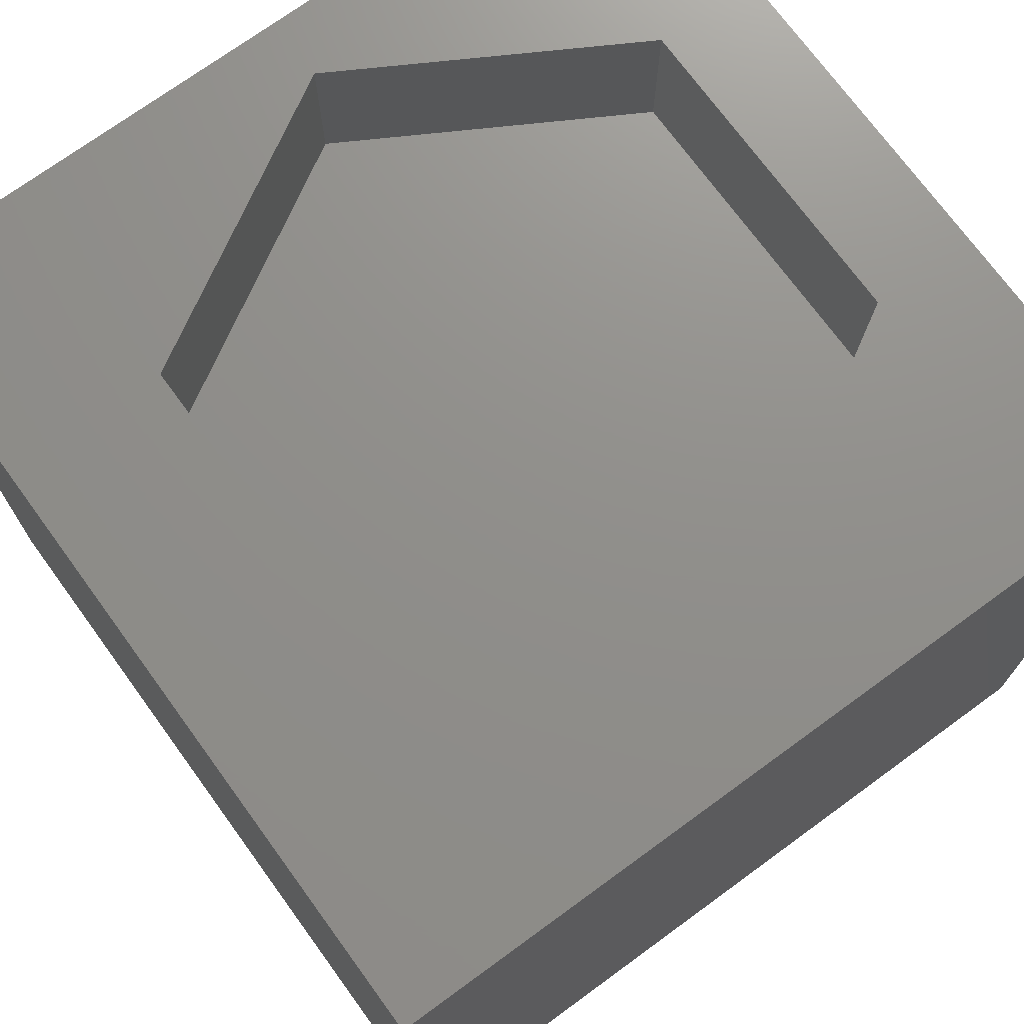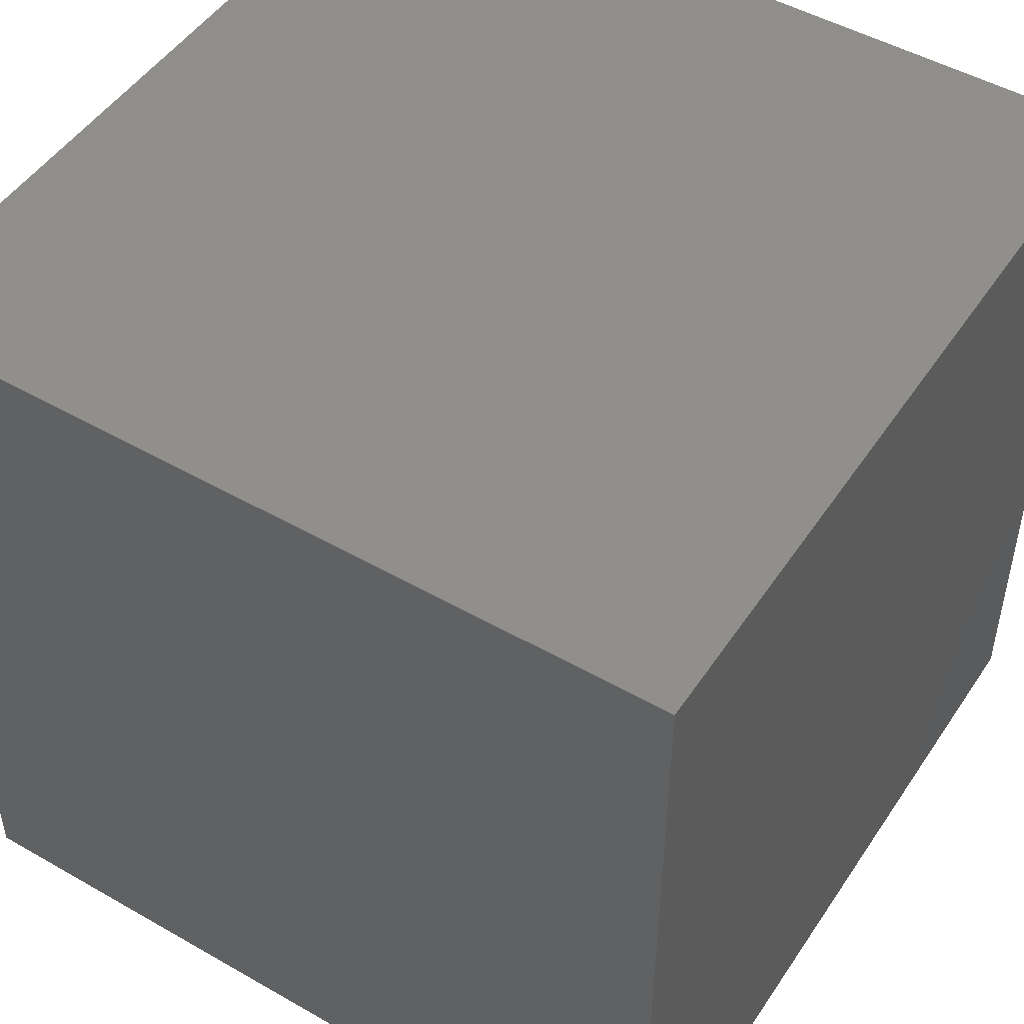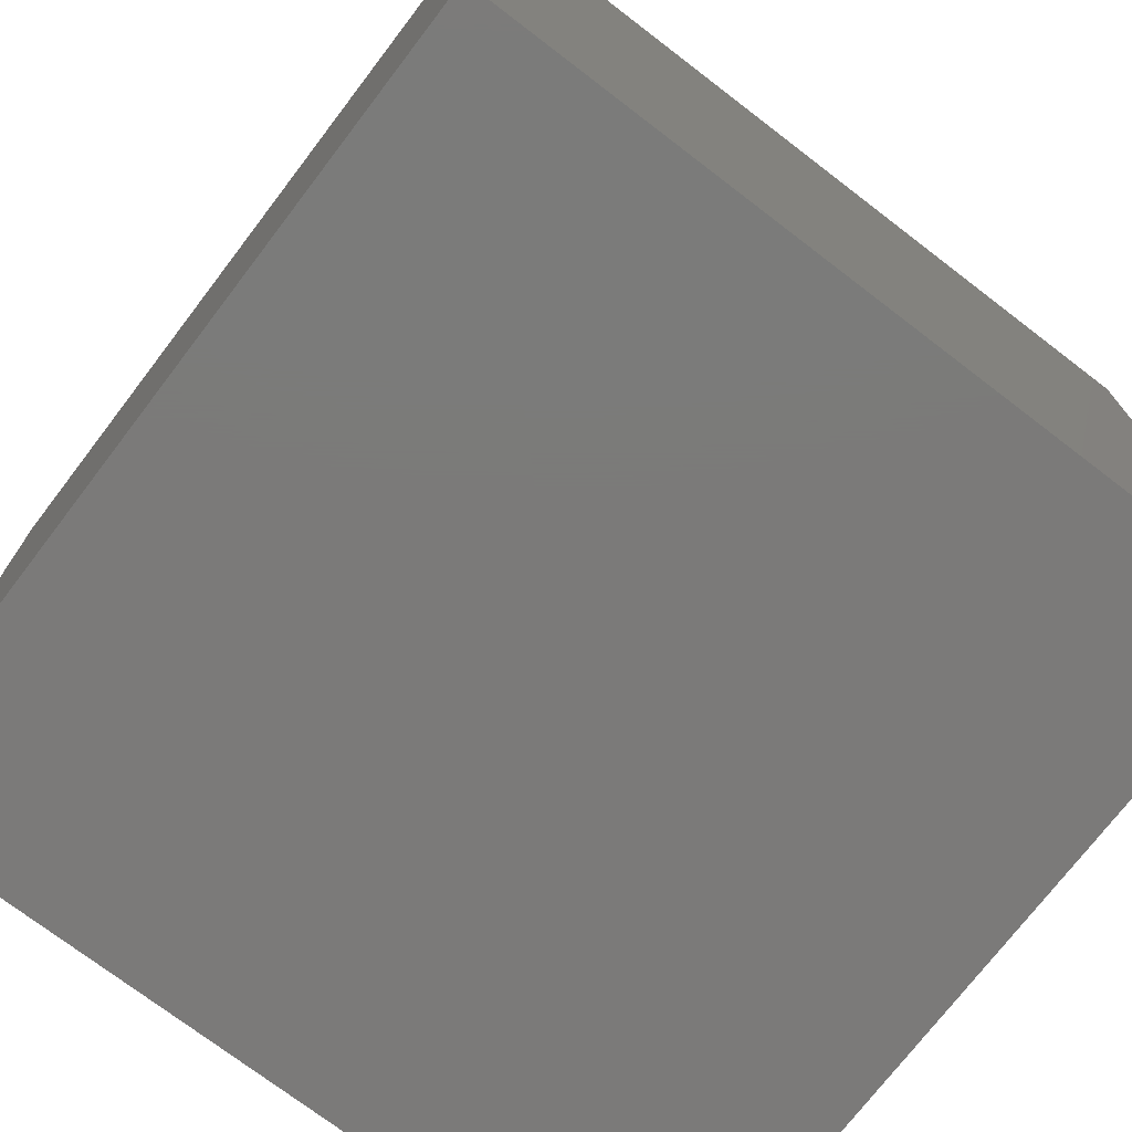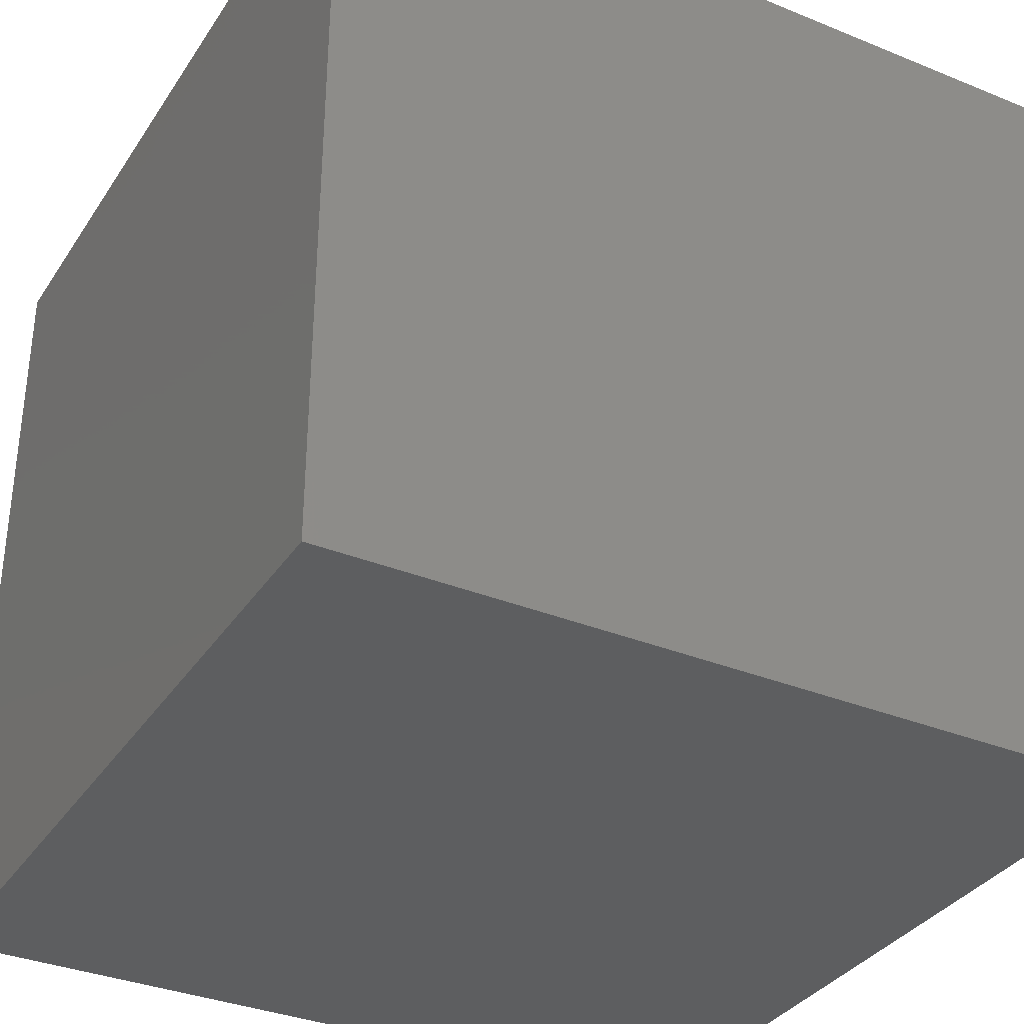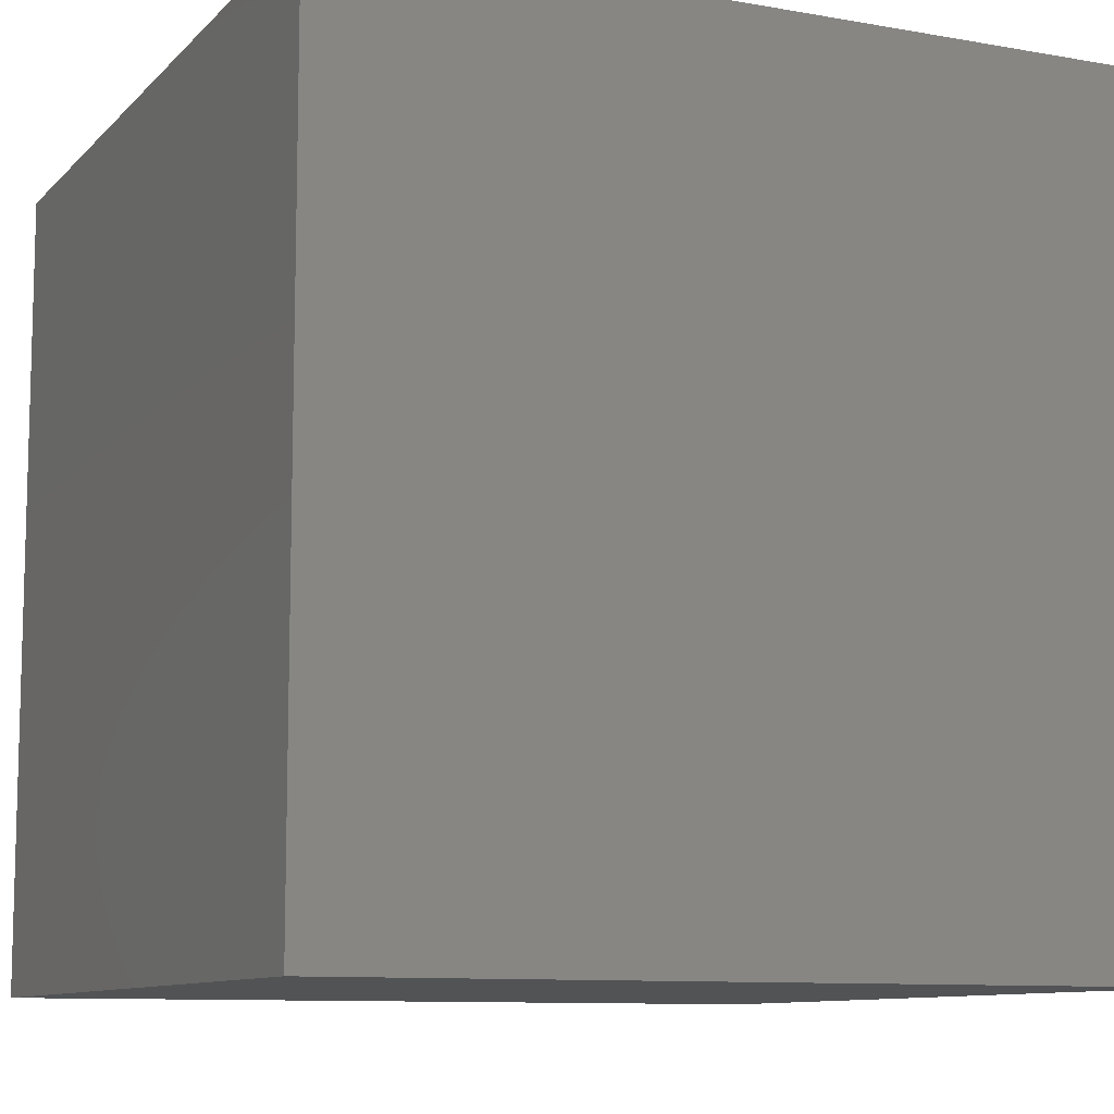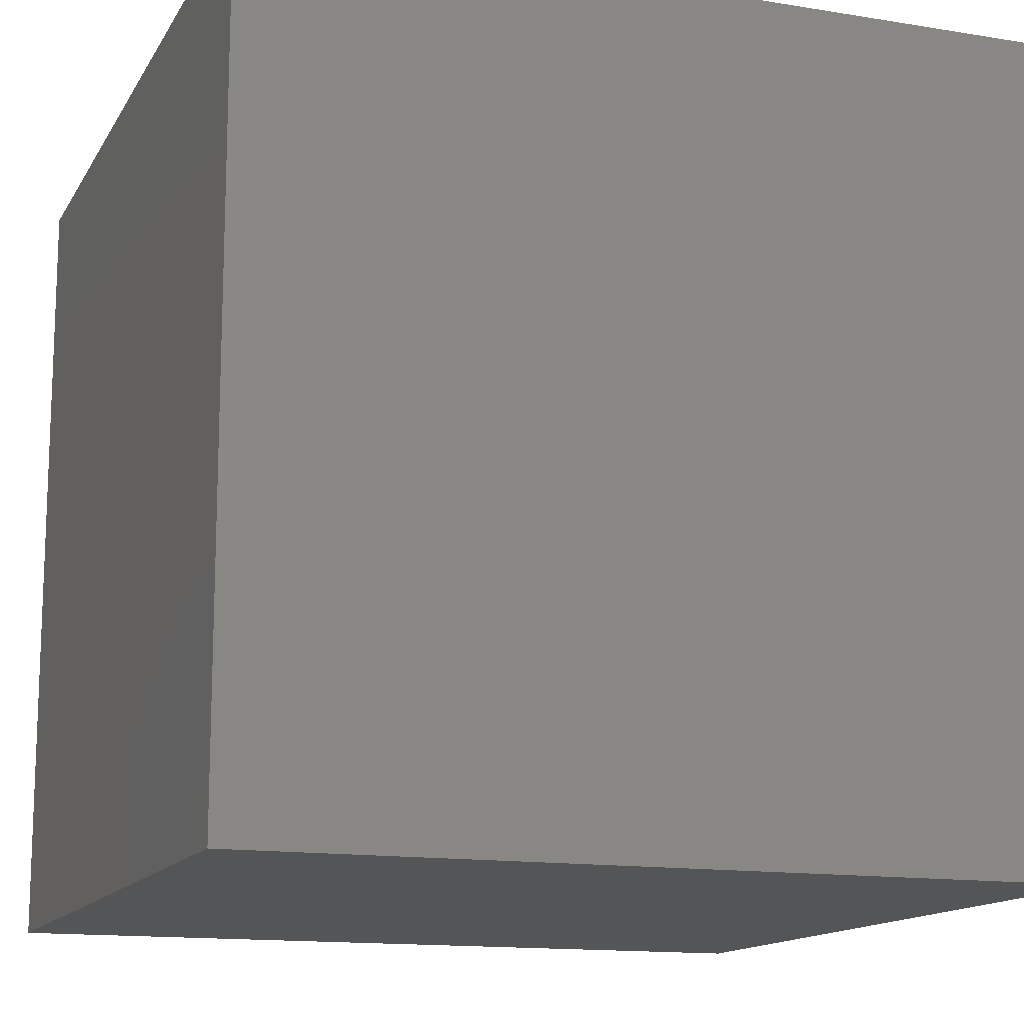
<metadata>
{"format":"stl","ext":"stl","renderer":"f3d","projection":"perspective","resolution":1024,"background":"white","views":[{"elev":72.9,"azim":-126.1,"up":"+Z"},{"elev":49.0,"azim":122.4,"up":"+Y"},{"elev":-73.8,"azim":-37.4,"up":"+Z"},{"elev":-34.5,"azim":-28.7,"up":"+Z"},{"elev":-9.9,"azim":-114.6,"up":"+Z"},{"elev":-14.0,"azim":160.0,"up":"+Z"}]}
</metadata>
<code>
# stl→obj: 20 verts, 36 faces
v 0 10 10
v 0 10 0
v 0 0 10
v 0 0 0
v 10 10 10
v 9.216 4.667 10
v 10 0 10
v 7.257 1.273 10
v 3.339 1.273 10
v 1.38 4.667 10
v 3.339 8.06 10
v 7.257 8.06 10
v 10 10 0
v 10 0 0
v 1.38 4.667 8.154
v 3.339 8.06 8.154
v 7.257 8.06 8.154
v 9.216 4.667 8.154
v 7.257 1.273 8.154
v 3.339 1.273 8.154
f 1 2 3
f 3 2 4
f 5 6 7
f 7 6 8
f 7 8 3
f 8 9 3
f 3 9 10
f 3 10 1
f 1 10 11
f 1 11 5
f 5 11 12
f 5 12 6
f 13 5 14
f 14 5 7
f 2 13 4
f 4 13 14
f 5 13 1
f 1 13 2
f 14 7 4
f 4 7 3
f 15 16 10
f 10 16 11
f 16 17 11
f 11 17 12
f 17 18 12
f 12 18 6
f 18 19 6
f 6 19 8
f 19 20 8
f 8 20 9
f 20 15 9
f 9 15 10
f 20 19 15
f 15 19 18
f 15 18 16
f 16 18 17

</code>
